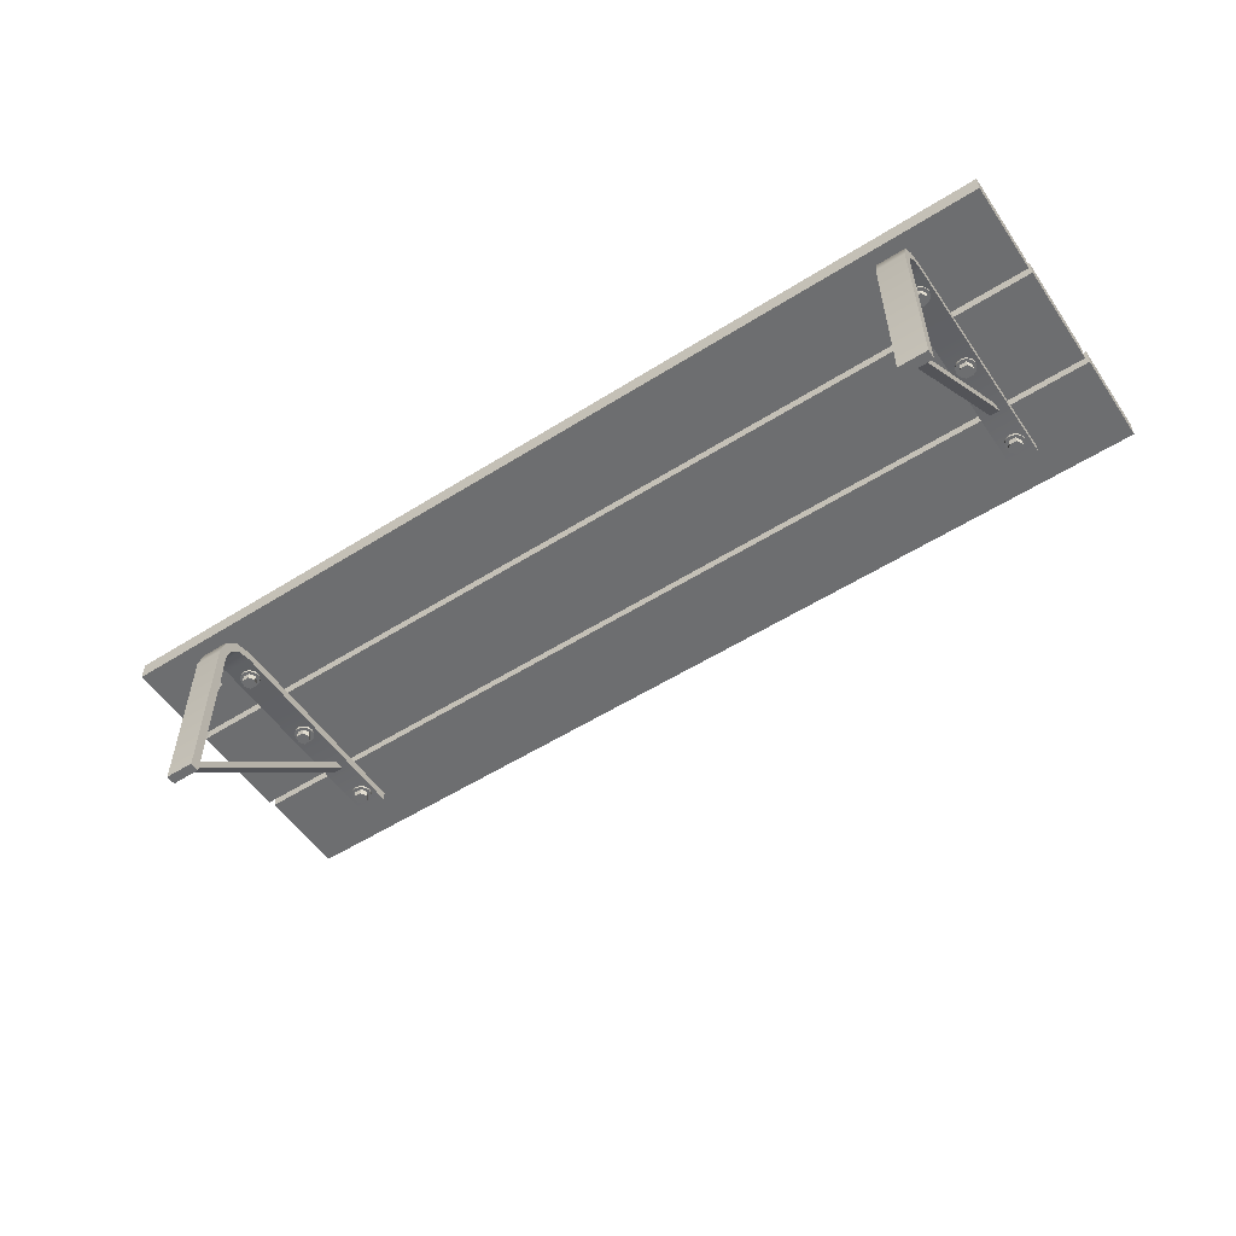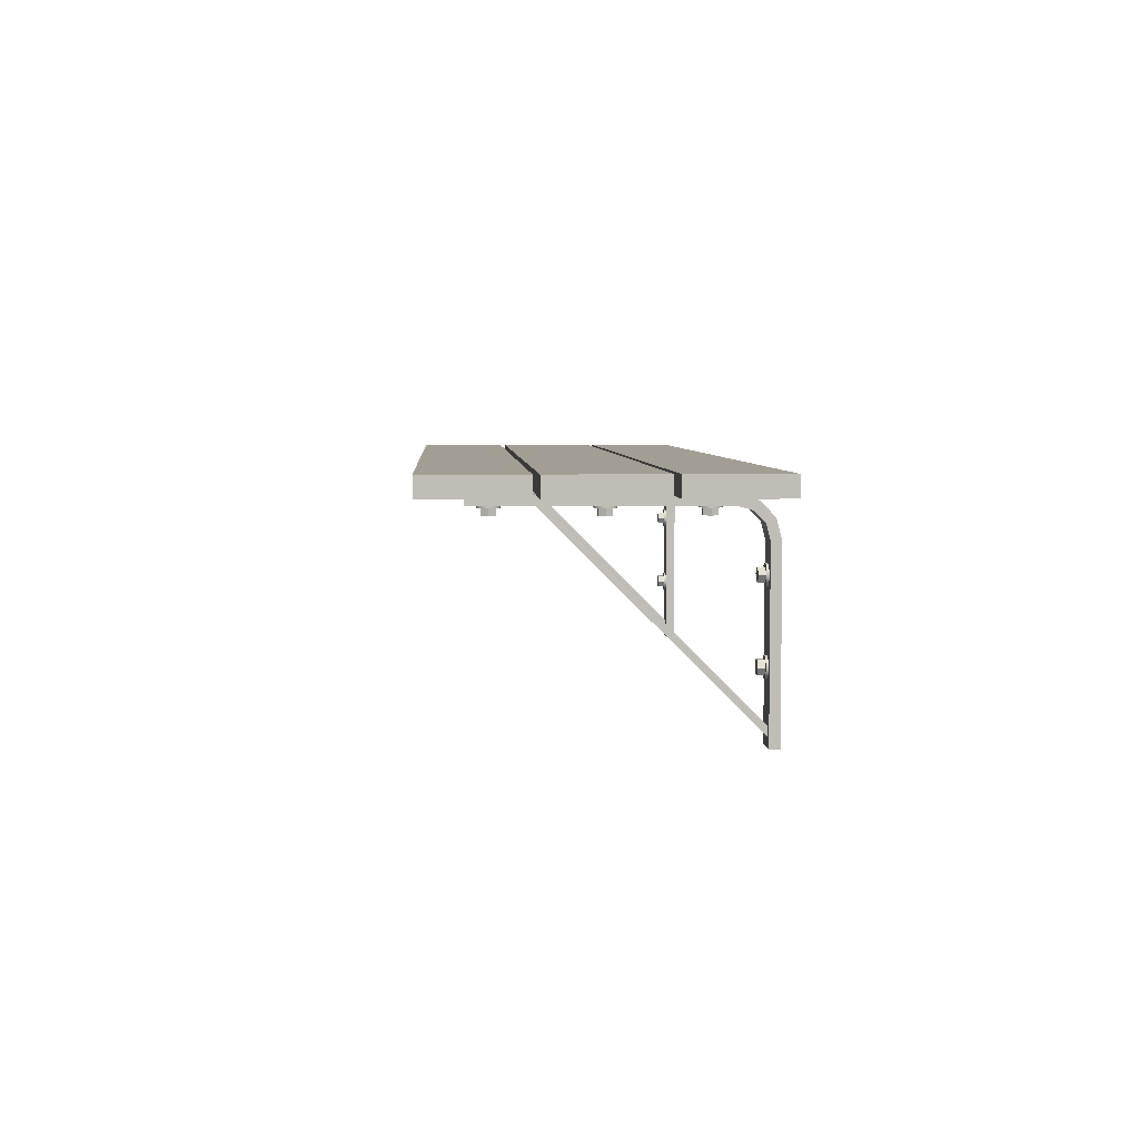
<metadata>
{"format":"obj","ext":"obj","renderer":"f3d","projection":"perspective","resolution":1024,"background":"white","views":[{"elev":-54.3,"azim":-146.2,"up":"+Y"},{"elev":5.0,"azim":86.5,"up":"+Y"}]}
</metadata>
<code>
o hanging_shelf_mx_2
v 0.498 -0.02 0.21
v 0.498 0 0.21
v -0.498 -0.02 0.21
v -0.498 0 0.21
v 0.5 -0.02 0
v 0.5 0 0
v -0.497 -0.02 -0
v -0.497 0 -0
v 0.415 -0.24 0
v 0.415 -0.24 0.01
v 0.385 -0.24 0
v 0.385 -0.24 0.01
v 0.415 -0.06 0
v 0.415 -0.06 0.01
v 0.385 -0.06 0
v 0.385 -0.06 0.01
v 0.415 -0.04 0.005359
v 0.415 -0.045 0.01402
v 0.385 -0.04 0.005359
v 0.385 -0.045 0.01402
v 0.415 -0.02536 0.02
v 0.415 -0.03402 0.025
v 0.385 -0.02536 0.02
v 0.385 -0.03402 0.025
v 0.415 -0.02 0.04
v 0.415 -0.03 0.04
v 0.385 -0.02 0.04
v 0.385 -0.03 0.04
v 0.415 -0.02 0.27
v 0.415 -0.03 0.27
v 0.385 -0.02 0.27
v 0.385 -0.03 0.27
v -0.385 -0.24 0
v -0.385 -0.24 0.01
v -0.415 -0.24 0
v -0.415 -0.24 0.01
v -0.385 -0.06 0
v -0.385 -0.06 0.01
v -0.415 -0.06 0
v -0.415 -0.06 0.01
v -0.385 -0.04 0.005359
v -0.385 -0.045 0.01402
v -0.415 -0.04 0.005359
v -0.415 -0.045 0.01402
v -0.385 -0.02536 0.02
v -0.385 -0.03402 0.025
v -0.415 -0.02536 0.02
v -0.415 -0.03402 0.025
v -0.385 -0.02 0.04
v -0.385 -0.03 0.04
v -0.415 -0.02 0.04
v -0.415 -0.03 0.04
v -0.385 -0.02 0.27
v -0.385 -0.03 0.27
v -0.415 -0.02 0.27
v -0.415 -0.03 0.27
v -0.411 -0.03224 0.2498
v -0.4096 -0.03224 0.255
v -0.4058 -0.03224 0.2589
v -0.4006 -0.03224 0.2603
v -0.3953 -0.03224 0.2589
v -0.3915 -0.03224 0.255
v -0.3901 -0.03224 0.2498
v -0.3915 -0.03224 0.2446
v -0.3953 -0.03224 0.2407
v -0.4006 -0.03224 0.2393
v -0.4058 -0.03224 0.2407
v -0.4096 -0.03224 0.2446
v -0.411 -0.03 0.2498
v -0.4096 -0.03 0.255
v -0.4058 -0.03 0.2589
v -0.4006 -0.03 0.2603
v -0.3953 -0.03 0.2589
v -0.3915 -0.03 0.255
v -0.3901 -0.03 0.2498
v -0.3915 -0.03 0.2446
v -0.3953 -0.03 0.2407
v -0.4006 -0.03 0.2393
v -0.4058 -0.03 0.2407
v -0.4096 -0.03 0.2446
v -0.408 -0.03224 0.2498
v -0.408 -0.03896 0.2498
v -0.4043 -0.03224 0.2562
v -0.4043 -0.03896 0.2562
v -0.3969 -0.03224 0.2562
v -0.3969 -0.03896 0.2562
v -0.3932 -0.03224 0.2498
v -0.3932 -0.03896 0.2498
v -0.3969 -0.03224 0.2434
v -0.3969 -0.03896 0.2434
v -0.4043 -0.03224 0.2434
v -0.4043 -0.03896 0.2434
v -0.411 -0.03224 0.0598
v -0.4096 -0.03224 0.06504
v -0.4058 -0.03224 0.06888
v -0.4006 -0.03224 0.07028
v -0.3953 -0.03224 0.06888
v -0.3915 -0.03224 0.06504
v -0.3901 -0.03224 0.0598
v -0.3915 -0.03224 0.05456
v -0.3953 -0.03224 0.05072
v -0.4006 -0.03224 0.04932
v -0.4058 -0.03224 0.05072
v -0.4096 -0.03224 0.05456
v -0.411 -0.03 0.0598
v -0.4096 -0.03 0.06504
v -0.4058 -0.03 0.06888
v -0.4006 -0.03 0.07028
v -0.3953 -0.03 0.06888
v -0.3915 -0.03 0.06504
v -0.3901 -0.03 0.0598
v -0.3915 -0.03 0.05456
v -0.3953 -0.03 0.05072
v -0.4006 -0.03 0.04932
v -0.4058 -0.03 0.05072
v -0.4096 -0.03 0.05456
v -0.408 -0.03224 0.0598
v -0.408 -0.03896 0.0598
v -0.4043 -0.03224 0.0662
v -0.4043 -0.03896 0.0662
v -0.3969 -0.03224 0.0662
v -0.3969 -0.03896 0.0662
v -0.3932 -0.03224 0.0598
v -0.3932 -0.03896 0.0598
v -0.3969 -0.03224 0.0534
v -0.3969 -0.03896 0.0534
v -0.4043 -0.03224 0.0534
v -0.4043 -0.03896 0.0534
v -0.411 -0.0902 0.01224
v -0.4096 -0.08496 0.01224
v -0.4058 -0.08112 0.01224
v -0.4006 -0.07972 0.01224
v -0.3953 -0.08112 0.01224
v -0.3915 -0.08496 0.01224
v -0.3901 -0.0902 0.01224
v -0.3915 -0.09544 0.01224
v -0.3953 -0.09928 0.01224
v -0.4006 -0.1007 0.01224
v -0.4058 -0.09928 0.01224
v -0.4096 -0.09544 0.01224
v -0.411 -0.0902 0.009999
v -0.4096 -0.08496 0.009999
v -0.4058 -0.08112 0.009999
v -0.4006 -0.07972 0.009999
v -0.3953 -0.08112 0.009999
v -0.3915 -0.08496 0.009999
v -0.3901 -0.0902 0.009999
v -0.3915 -0.09544 0.009999
v -0.3953 -0.09928 0.009999
v -0.4006 -0.1007 0.009999
v -0.4058 -0.09928 0.009999
v -0.4096 -0.09544 0.009999
v -0.408 -0.0902 0.01224
v -0.408 -0.0902 0.01896
v -0.4043 -0.0838 0.01224
v -0.4043 -0.0838 0.01896
v -0.3969 -0.0838 0.01224
v -0.3969 -0.0838 0.01896
v -0.3932 -0.0902 0.01224
v -0.3932 -0.0902 0.01896
v -0.3969 -0.0966 0.01224
v -0.3969 -0.0966 0.01896
v -0.4043 -0.0966 0.01224
v -0.4043 -0.0966 0.01896
v -0.411 -0.1702 0.01224
v -0.4096 -0.165 0.01224
v -0.4058 -0.1611 0.01224
v -0.4006 -0.1597 0.01224
v -0.3953 -0.1611 0.01224
v -0.3915 -0.165 0.01224
v -0.3901 -0.1702 0.01224
v -0.3915 -0.1754 0.01224
v -0.3953 -0.1793 0.01224
v -0.4006 -0.1807 0.01224
v -0.4058 -0.1793 0.01224
v -0.4096 -0.1754 0.01224
v -0.411 -0.1702 0.009999
v -0.4096 -0.165 0.009999
v -0.4058 -0.1611 0.009999
v -0.4006 -0.1597 0.009999
v -0.3953 -0.1611 0.009999
v -0.3915 -0.165 0.009999
v -0.3901 -0.1702 0.009999
v -0.3915 -0.1754 0.009999
v -0.3953 -0.1793 0.009999
v -0.4006 -0.1807 0.009999
v -0.4058 -0.1793 0.009999
v -0.4096 -0.1754 0.009999
v -0.408 -0.1702 0.01224
v -0.408 -0.1702 0.01896
v -0.4043 -0.1638 0.01224
v -0.4043 -0.1638 0.01896
v -0.3969 -0.1638 0.01224
v -0.3969 -0.1638 0.01896
v -0.3932 -0.1702 0.01224
v -0.3932 -0.1702 0.01896
v -0.3969 -0.1766 0.01224
v -0.3969 -0.1766 0.01896
v -0.4043 -0.1766 0.01224
v -0.4043 -0.1766 0.01896
v 0.389 -0.03224 0.2498
v 0.3904 -0.03224 0.255
v 0.3942 -0.03224 0.2589
v 0.3994 -0.03224 0.2603
v 0.4047 -0.03224 0.2589
v 0.4085 -0.03224 0.255
v 0.4099 -0.03224 0.2498
v 0.4085 -0.03224 0.2446
v 0.4047 -0.03224 0.2407
v 0.3994 -0.03224 0.2393
v 0.3942 -0.03224 0.2407
v 0.3904 -0.03224 0.2446
v 0.389 -0.03 0.2498
v 0.3904 -0.03 0.255
v 0.3942 -0.03 0.2589
v 0.3994 -0.03 0.2603
v 0.4047 -0.03 0.2589
v 0.4085 -0.03 0.255
v 0.4099 -0.03 0.2498
v 0.4085 -0.03 0.2446
v 0.4047 -0.03 0.2407
v 0.3994 -0.03 0.2393
v 0.3942 -0.03 0.2407
v 0.3904 -0.03 0.2446
v 0.392 -0.03224 0.2498
v 0.392 -0.03896 0.2498
v 0.3957 -0.03224 0.2562
v 0.3957 -0.03896 0.2562
v 0.4031 -0.03224 0.2562
v 0.4031 -0.03896 0.2562
v 0.4068 -0.03224 0.2498
v 0.4068 -0.03896 0.2498
v 0.4031 -0.03224 0.2434
v 0.4031 -0.03896 0.2434
v 0.3957 -0.03224 0.2434
v 0.3957 -0.03896 0.2434
v 0.389 -0.03224 0.0598
v 0.3904 -0.03224 0.06504
v 0.3942 -0.03224 0.06888
v 0.3994 -0.03224 0.07028
v 0.4047 -0.03224 0.06888
v 0.4085 -0.03224 0.06504
v 0.4099 -0.03224 0.0598
v 0.4085 -0.03224 0.05456
v 0.4047 -0.03224 0.05072
v 0.3994 -0.03224 0.04932
v 0.3942 -0.03224 0.05072
v 0.3904 -0.03224 0.05456
v 0.389 -0.03 0.0598
v 0.3904 -0.03 0.06504
v 0.3942 -0.03 0.06888
v 0.3994 -0.03 0.07028
v 0.4047 -0.03 0.06888
v 0.4085 -0.03 0.06504
v 0.4099 -0.03 0.0598
v 0.4085 -0.03 0.05456
v 0.4047 -0.03 0.05072
v 0.3994 -0.03 0.04932
v 0.3942 -0.03 0.05072
v 0.3904 -0.03 0.05456
v 0.392 -0.03224 0.0598
v 0.392 -0.03896 0.0598
v 0.3957 -0.03224 0.0662
v 0.3957 -0.03896 0.0662
v 0.4031 -0.03224 0.0662
v 0.4031 -0.03896 0.0662
v 0.4068 -0.03224 0.0598
v 0.4068 -0.03896 0.0598
v 0.4031 -0.03224 0.0534
v 0.4031 -0.03896 0.0534
v 0.3957 -0.03224 0.0534
v 0.3957 -0.03896 0.0534
v 0.389 -0.0902 0.01224
v 0.3904 -0.08496 0.01224
v 0.3942 -0.08112 0.01224
v 0.3994 -0.07972 0.01224
v 0.4047 -0.08112 0.01224
v 0.4085 -0.08496 0.01224
v 0.4099 -0.0902 0.01224
v 0.4085 -0.09544 0.01224
v 0.4047 -0.09928 0.01224
v 0.3994 -0.1007 0.01224
v 0.3942 -0.09928 0.01224
v 0.3904 -0.09544 0.01224
v 0.389 -0.0902 0.009999
v 0.3904 -0.08496 0.009999
v 0.3942 -0.08112 0.009999
v 0.3994 -0.07972 0.009999
v 0.4047 -0.08112 0.009999
v 0.4085 -0.08496 0.009999
v 0.4099 -0.0902 0.009999
v 0.4085 -0.09544 0.009999
v 0.4047 -0.09928 0.009999
v 0.3994 -0.1007 0.009999
v 0.3942 -0.09928 0.009999
v 0.3904 -0.09544 0.009999
v 0.392 -0.0902 0.01224
v 0.392 -0.0902 0.01896
v 0.3957 -0.0838 0.01224
v 0.3957 -0.0838 0.01896
v 0.4031 -0.0838 0.01224
v 0.4031 -0.0838 0.01896
v 0.4068 -0.0902 0.01224
v 0.4068 -0.0902 0.01896
v 0.4031 -0.0966 0.01224
v 0.4031 -0.0966 0.01896
v 0.3957 -0.0966 0.01224
v 0.3957 -0.0966 0.01896
v 0.389 -0.1702 0.01224
v 0.3904 -0.165 0.01224
v 0.3942 -0.1611 0.01224
v 0.3994 -0.1597 0.01224
v 0.4047 -0.1611 0.01224
v 0.4085 -0.165 0.01224
v 0.4099 -0.1702 0.01224
v 0.4085 -0.1754 0.01224
v 0.4047 -0.1793 0.01224
v 0.3994 -0.1807 0.01224
v 0.3942 -0.1793 0.01224
v 0.3904 -0.1754 0.01224
v 0.389 -0.1702 0.009999
v 0.3904 -0.165 0.009999
v 0.3942 -0.1611 0.009999
v 0.3994 -0.1597 0.009999
v 0.4047 -0.1611 0.009999
v 0.4085 -0.165 0.009999
v 0.4099 -0.1702 0.009999
v 0.4085 -0.1754 0.009999
v 0.4047 -0.1793 0.009999
v 0.3994 -0.1807 0.009999
v 0.3942 -0.1793 0.009999
v 0.3904 -0.1754 0.009999
v 0.392 -0.1702 0.01224
v 0.392 -0.1702 0.01896
v 0.3957 -0.1638 0.01224
v 0.3957 -0.1638 0.01896
v 0.4031 -0.1638 0.01224
v 0.4031 -0.1638 0.01896
v 0.4068 -0.1702 0.01224
v 0.4068 -0.1702 0.01896
v 0.4031 -0.1766 0.01224
v 0.4031 -0.1766 0.01896
v 0.3957 -0.1766 0.01224
v 0.3957 -0.1766 0.01896
v -0.395 -0.23 0.01
v -0.395 -0.03 0.21
v -0.405 -0.23 0.01
v -0.405 -0.03 0.21
v -0.395 -0.22 0.01
v -0.395 -0.03 0.2
v -0.405 -0.22 0.01
v -0.405 -0.03 0.2
v 0.405 -0.23 0.01
v 0.405 -0.03 0.21
v 0.395 -0.23 0.01
v 0.395 -0.03 0.21
v 0.405 -0.22 0.01
v 0.405 -0.03 0.2
v 0.395 -0.22 0.01
v 0.395 -0.03 0.2
v 0.498 -0.02 0.102
v 0.498 0 0.102
v -0.498 -0.02 0.102
v -0.498 0 0.102
v 0.496 -0.02 0.312
v 0.496 0 0.312
v -0.5 0 0.312
v -0.5 -0.02 0.216
v -0.5 -0.02 0.312
v 0.5 -0.02 0.096
v 0.5 0 0.096
v -0.497 -0.02 0.096
v -0.497 0 0.096
v 0.496 -0.02 0.216
v 0.496 0 0.216
v -0.5 0 0.216
v -0.411 -0.03224 0.1498
v -0.4096 -0.03224 0.155
v -0.4058 -0.03224 0.1589
v -0.4006 -0.03224 0.1603
v -0.3953 -0.03224 0.1589
v -0.3915 -0.03224 0.155
v -0.3901 -0.03224 0.1498
v -0.3915 -0.03224 0.1446
v -0.3953 -0.03224 0.1407
v -0.4006 -0.03224 0.1393
v -0.4058 -0.03224 0.1407
v -0.4096 -0.03224 0.1446
v -0.411 -0.03 0.1498
v -0.4096 -0.03 0.155
v -0.4058 -0.03 0.1589
v -0.4006 -0.03 0.1603
v -0.3953 -0.03 0.1589
v -0.3915 -0.03 0.155
v -0.3901 -0.03 0.1498
v -0.3915 -0.03 0.1446
v -0.3953 -0.03 0.1407
v -0.4006 -0.03 0.1393
v -0.4058 -0.03 0.1407
v -0.4096 -0.03 0.1446
v -0.408 -0.03224 0.1498
v -0.408 -0.03896 0.1498
v -0.4043 -0.03224 0.1562
v -0.4043 -0.03896 0.1562
v -0.3969 -0.03224 0.1562
v -0.3969 -0.03896 0.1562
v -0.3932 -0.03224 0.1498
v -0.3932 -0.03896 0.1498
v -0.3969 -0.03224 0.1434
v -0.3969 -0.03896 0.1434
v -0.4043 -0.03224 0.1434
v -0.4043 -0.03896 0.1434
v 0.389 -0.03224 0.1498
v 0.3904 -0.03224 0.155
v 0.3942 -0.03224 0.1589
v 0.3994 -0.03224 0.1603
v 0.4047 -0.03224 0.1589
v 0.4085 -0.03224 0.155
v 0.4099 -0.03224 0.1498
v 0.4085 -0.03224 0.1446
v 0.4047 -0.03224 0.1407
v 0.3994 -0.03224 0.1393
v 0.3942 -0.03224 0.1407
v 0.3904 -0.03224 0.1446
v 0.389 -0.03 0.1498
v 0.3904 -0.03 0.155
v 0.3942 -0.03 0.1589
v 0.3994 -0.03 0.1603
v 0.4047 -0.03 0.1589
v 0.4085 -0.03 0.155
v 0.4099 -0.03 0.1498
v 0.4085 -0.03 0.1446
v 0.4047 -0.03 0.1407
v 0.3994 -0.03 0.1393
v 0.3942 -0.03 0.1407
v 0.3904 -0.03 0.1446
v 0.392 -0.03224 0.1498
v 0.392 -0.03896 0.1498
v 0.3957 -0.03224 0.1562
v 0.3957 -0.03896 0.1562
v 0.4031 -0.03224 0.1562
v 0.4031 -0.03896 0.1562
v 0.4068 -0.03224 0.1498
v 0.4068 -0.03896 0.1498
v 0.4031 -0.03224 0.1434
v 0.4031 -0.03896 0.1434
v 0.3957 -0.03224 0.1434
v 0.3957 -0.03896 0.1434
f 9 10 12 11
f 11 12 16 15
f 16 14 18 20
f 13 14 10 9
f 11 15 13 9
f 16 12 10 14
f 18 17 21 22
f 15 16 20 19
f 14 13 17 18
f 13 15 19 17
f 21 23 27 25
f 17 19 23 21
f 20 18 22 24
f 19 20 24 23
f 26 25 29 30
f 24 22 26 28
f 23 24 28 27
f 22 21 25 26
f 31 32 30 29
f 25 27 31 29
f 28 26 30 32
f 27 28 32 31
f 33 34 36 35
f 35 36 40 39
f 40 38 42 44
f 37 38 34 33
f 35 39 37 33
f 40 36 34 38
f 42 41 45 46
f 39 40 44 43
f 38 37 41 42
f 37 39 43 41
f 45 47 51 49
f 41 43 47 45
f 44 42 46 48
f 43 44 48 47
f 50 49 53 54
f 48 46 50 52
f 47 48 52 51
f 46 45 49 50
f 55 56 54 53
f 49 51 55 53
f 52 50 54 56
f 51 52 56 55
f 65 64 63
f 61 60 59
f 76 64 65 77
f 73 61 62 74
f 80 68 57 69
f 72 60 61 73
f 79 67 68 80
f 85 83 84 86
f 75 63 64 76
f 83 81 82 84
f 71 59 60 72
f 71 70 58 59
f 87 85 86 88
f 82 81 91 92
f 89 87 88 90
f 77 65 66 78
f 78 66 67 79
f 86 84 82
f 82 92 90
f 65 61 57 68
f 69 57 58 70
f 91 81 83
f 83 85 87
f 88 86 82 90
f 75 74 62 63
f 83 87 89 91
f 62 61 65 63
f 58 57 61 59
f 67 66 65 68
f 91 89 90 92
f 101 100 99
f 97 96 95
f 112 100 101 113
f 109 97 98 110
f 116 104 93 105
f 108 96 97 109
f 115 103 104 116
f 121 119 120 122
f 111 99 100 112
f 119 117 118 120
f 107 95 96 108
f 107 106 94 95
f 123 121 122 124
f 118 117 127 128
f 125 123 124 126
f 113 101 102 114
f 114 102 103 115
f 122 120 118
f 118 128 126
f 101 97 93 104
f 105 93 94 106
f 127 117 119
f 119 121 123
f 124 122 118 126
f 111 110 98 99
f 119 123 125 127
f 98 97 101 99
f 94 93 97 95
f 103 102 101 104
f 127 125 126 128
f 137 136 135
f 133 132 131
f 148 136 137 149
f 145 133 134 146
f 152 140 129 141
f 144 132 133 145
f 151 139 140 152
f 157 155 156 158
f 147 135 136 148
f 155 153 154 156
f 143 131 132 144
f 143 142 130 131
f 159 157 158 160
f 154 153 163 164
f 161 159 160 162
f 149 137 138 150
f 150 138 139 151
f 158 156 154
f 154 164 162
f 137 133 129 140
f 141 129 130 142
f 163 153 155
f 155 157 159
f 160 158 154 162
f 147 146 134 135
f 155 159 161 163
f 134 133 137 135
f 130 129 133 131
f 139 138 137 140
f 163 161 162 164
f 173 172 171
f 169 168 167
f 184 172 173 185
f 181 169 170 182
f 188 176 165 177
f 180 168 169 181
f 187 175 176 188
f 193 191 192 194
f 183 171 172 184
f 191 189 190 192
f 179 167 168 180
f 179 178 166 167
f 195 193 194 196
f 190 189 199 200
f 197 195 196 198
f 185 173 174 186
f 186 174 175 187
f 194 192 190
f 190 200 198
f 173 169 165 176
f 177 165 166 178
f 199 189 191
f 191 193 195
f 196 194 190 198
f 183 182 170 171
f 191 195 197 199
f 170 169 173 171
f 166 165 169 167
f 175 174 173 176
f 199 197 198 200
f 209 208 207
f 205 204 203
f 220 208 209 221
f 217 205 206 218
f 224 212 201 213
f 216 204 205 217
f 223 211 212 224
f 229 227 228 230
f 219 207 208 220
f 227 225 226 228
f 215 203 204 216
f 215 214 202 203
f 231 229 230 232
f 226 225 235 236
f 233 231 232 234
f 221 209 210 222
f 222 210 211 223
f 230 228 226
f 226 236 234
f 209 205 201 212
f 213 201 202 214
f 235 225 227
f 227 229 231
f 232 230 226 234
f 219 218 206 207
f 227 231 233 235
f 206 205 209 207
f 202 201 205 203
f 211 210 209 212
f 235 233 234 236
f 245 244 243
f 241 240 239
f 256 244 245 257
f 253 241 242 254
f 260 248 237 249
f 252 240 241 253
f 259 247 248 260
f 265 263 264 266
f 255 243 244 256
f 263 261 262 264
f 251 239 240 252
f 251 250 238 239
f 267 265 266 268
f 262 261 271 272
f 269 267 268 270
f 257 245 246 258
f 258 246 247 259
f 266 264 262
f 262 272 270
f 245 241 237 248
f 249 237 238 250
f 271 261 263
f 263 265 267
f 268 266 262 270
f 255 254 242 243
f 263 267 269 271
f 242 241 245 243
f 238 237 241 239
f 247 246 245 248
f 271 269 270 272
f 281 280 279
f 277 276 275
f 292 280 281 293
f 289 277 278 290
f 296 284 273 285
f 288 276 277 289
f 295 283 284 296
f 301 299 300 302
f 291 279 280 292
f 299 297 298 300
f 287 275 276 288
f 287 286 274 275
f 303 301 302 304
f 298 297 307 308
f 305 303 304 306
f 293 281 282 294
f 294 282 283 295
f 302 300 298
f 298 308 306
f 281 277 273 284
f 285 273 274 286
f 307 297 299
f 299 301 303
f 304 302 298 306
f 291 290 278 279
f 299 303 305 307
f 278 277 281 279
f 274 273 277 275
f 283 282 281 284
f 307 305 306 308
f 317 316 315
f 313 312 311
f 328 316 317 329
f 325 313 314 326
f 332 320 309 321
f 324 312 313 325
f 331 319 320 332
f 337 335 336 338
f 327 315 316 328
f 335 333 334 336
f 323 311 312 324
f 323 322 310 311
f 339 337 338 340
f 334 333 343 344
f 341 339 340 342
f 329 317 318 330
f 330 318 319 331
f 338 336 334
f 334 344 342
f 317 313 309 320
f 321 309 310 322
f 343 333 335
f 335 337 339
f 340 338 334 342
f 327 326 314 315
f 335 339 341 343
f 314 313 317 315
f 310 309 313 311
f 319 318 317 320
f 343 341 342 344
f 345 346 348 347
f 347 348 352 351
f 351 352 350 349
f 349 350 346 345
f 353 354 356 355
f 355 356 360 359
f 359 360 358 357
f 357 358 354 353
f 385 384 383
f 381 380 379
f 396 384 385 397
f 393 381 382 394
f 400 388 377 389
f 392 380 381 393
f 399 387 388 400
f 405 403 404 406
f 395 383 384 396
f 403 401 402 404
f 391 379 380 392
f 391 390 378 379
f 407 405 406 408
f 402 401 411 412
f 409 407 408 410
f 397 385 386 398
f 398 386 387 399
f 406 404 402
f 402 412 410
f 385 381 377 388
f 389 377 378 390
f 411 401 403
f 403 405 407
f 408 406 402 410
f 395 394 382 383
f 403 407 409 411
f 382 381 385 383
f 378 377 381 379
f 387 386 385 388
f 411 409 410 412
f 421 420 419
f 417 416 415
f 432 420 421 433
f 429 417 418 430
f 436 424 413 425
f 428 416 417 429
f 435 423 424 436
f 441 439 440 442
f 431 419 420 432
f 439 437 438 440
f 427 415 416 428
f 427 426 414 415
f 443 441 442 444
f 438 437 447 448
f 445 443 444 446
f 433 421 422 434
f 434 422 423 435
f 442 440 438
f 438 448 446
f 421 417 413 424
f 425 413 414 426
f 447 437 439
f 439 441 443
f 444 442 438 446
f 431 430 418 419
f 439 443 445 447
f 418 417 421 419
f 414 413 417 415
f 423 422 421 424
f 447 445 446 448
f 1 2 4 3
f 372 373 8 7
f 7 8 6 5
f 361 362 2 1
f 372 7 5 370
f 364 4 2 362
f 8 373 371 6
f 5 6 371 370
f 3 4 364 363
f 3 363 361 1
f 361 363 364 362
f 365 366 367 369
f 369 368 374 365
f 369 367 376 368
f 376 367 366 375
f 374 375 366 365
f 370 371 373 372
f 374 368 376 375

</code>
